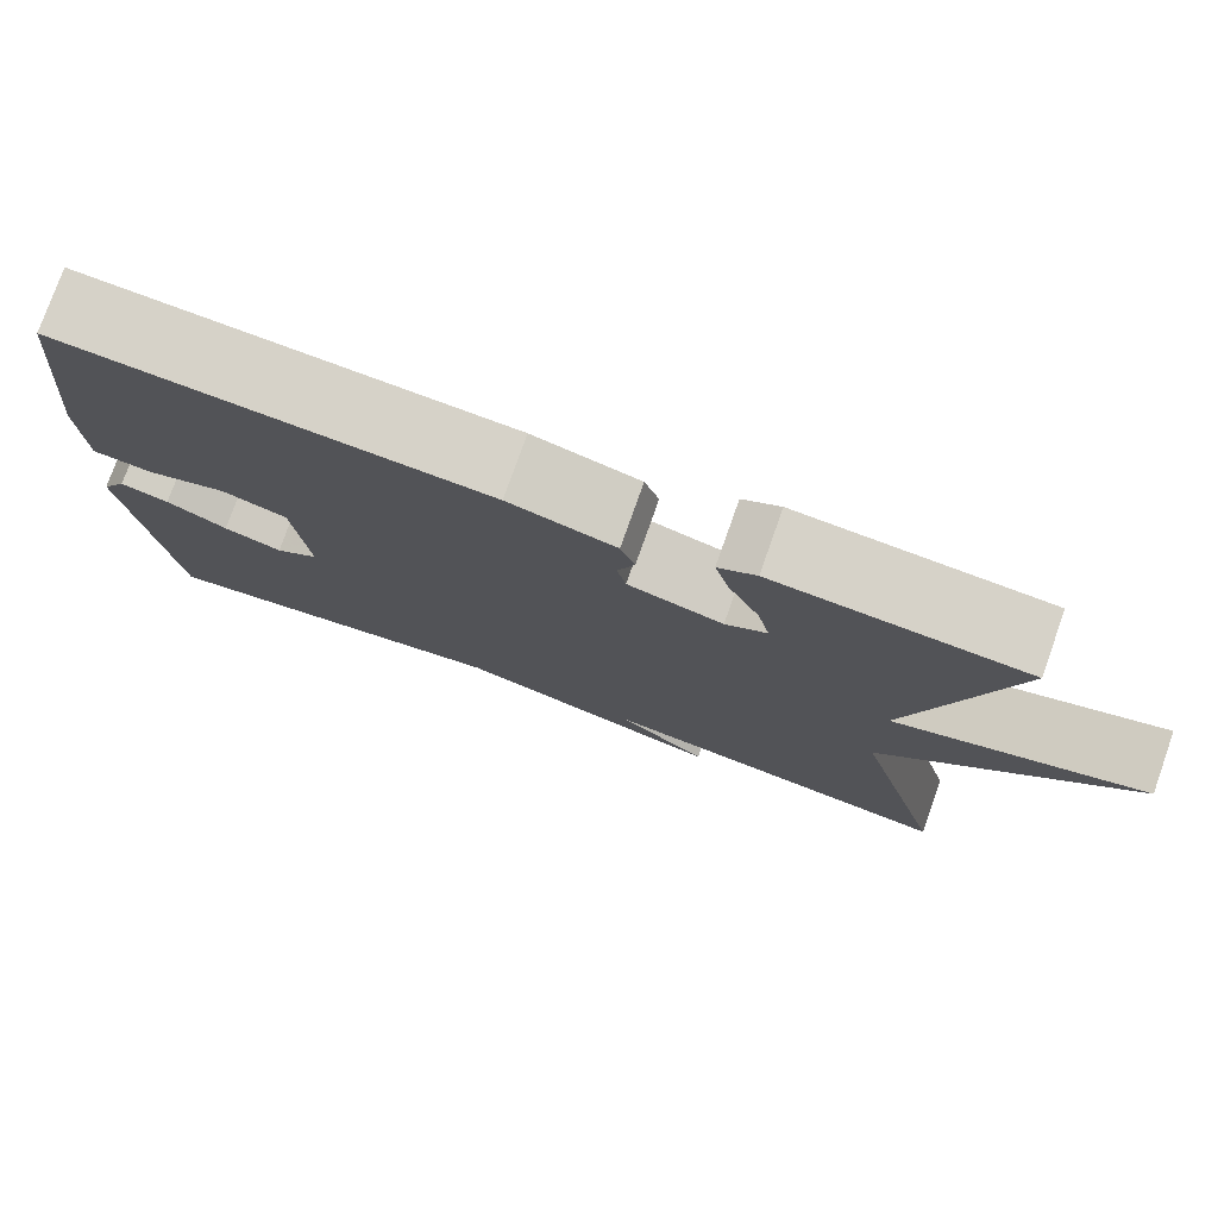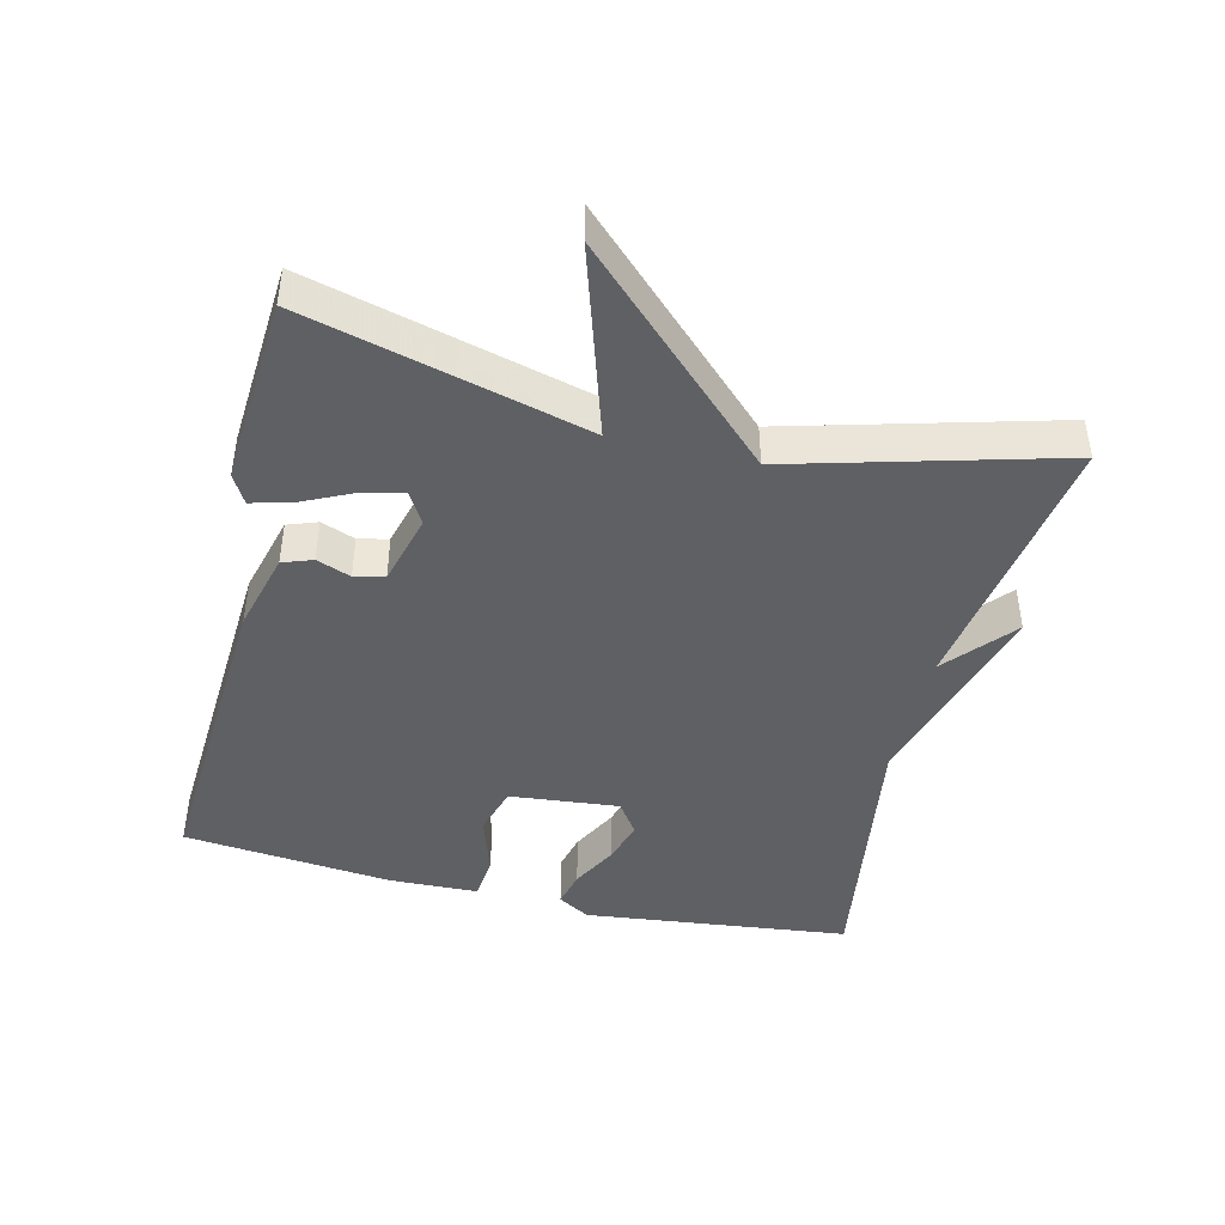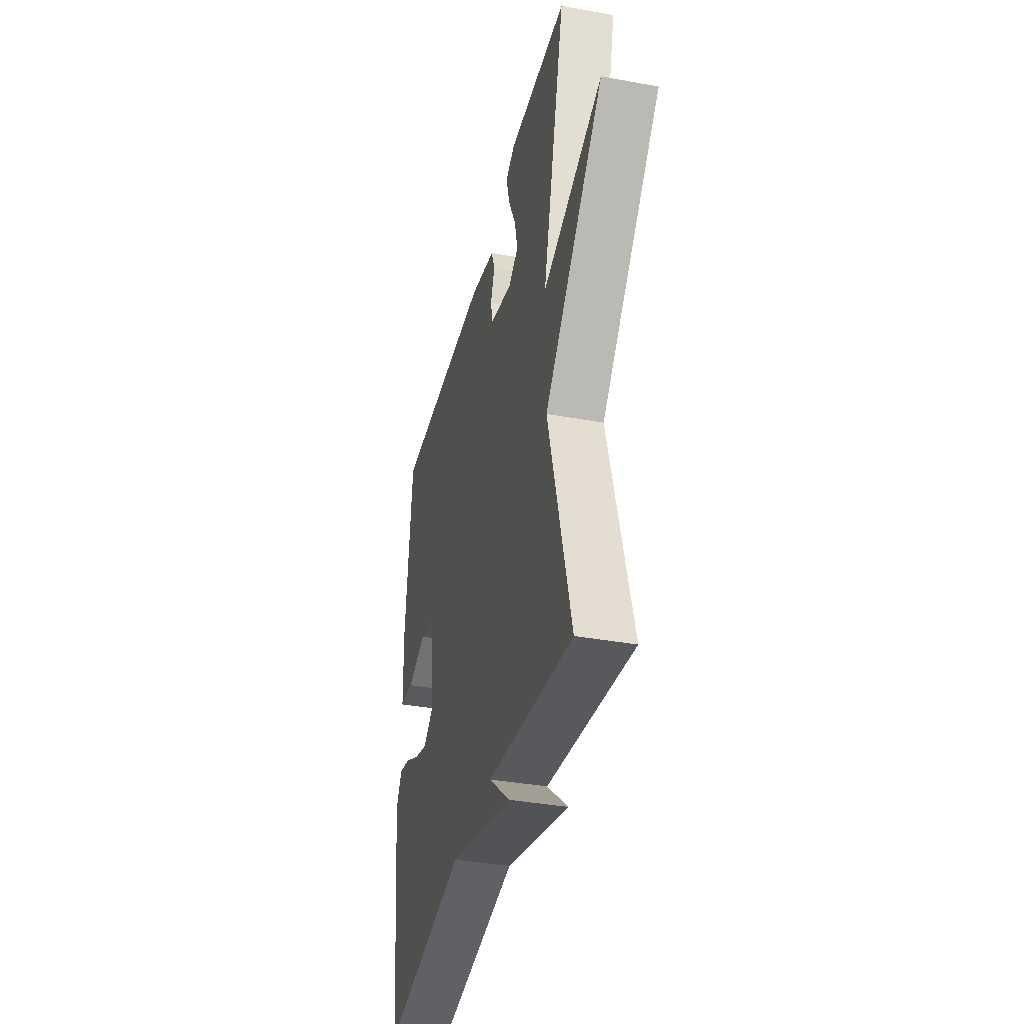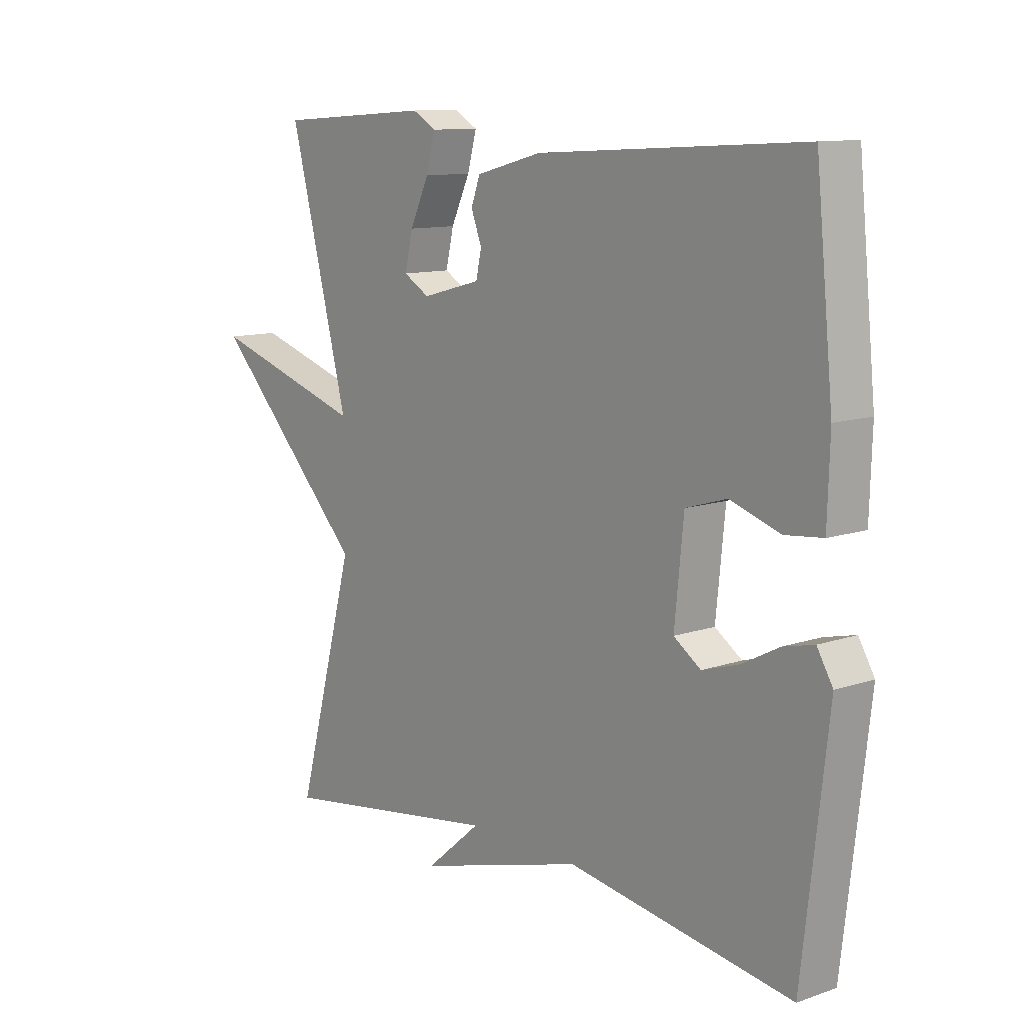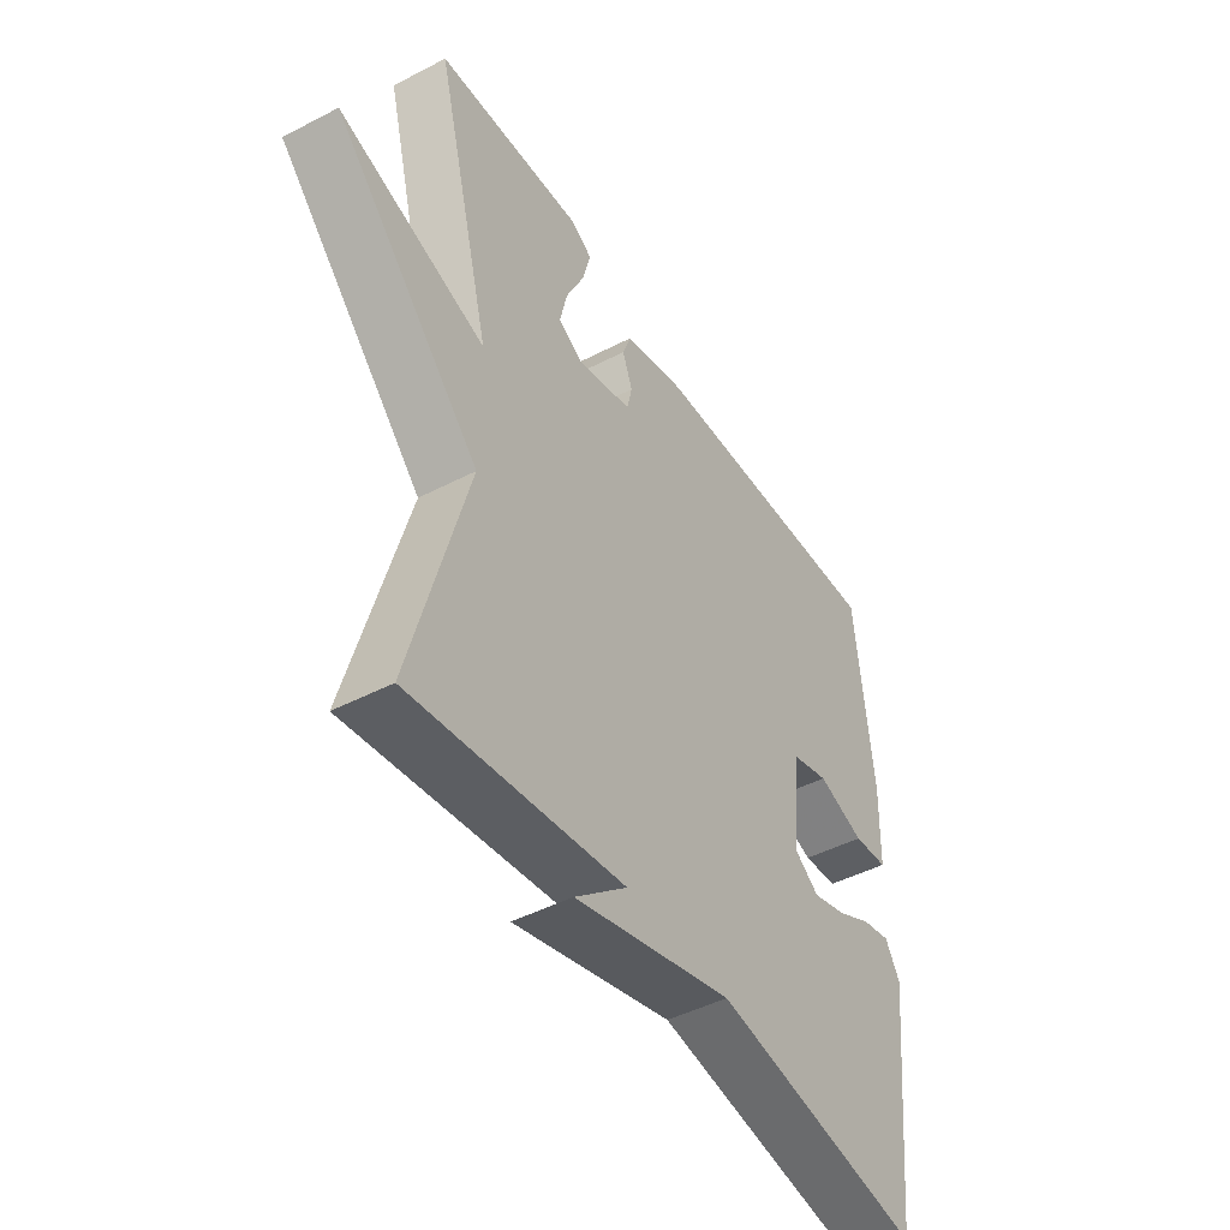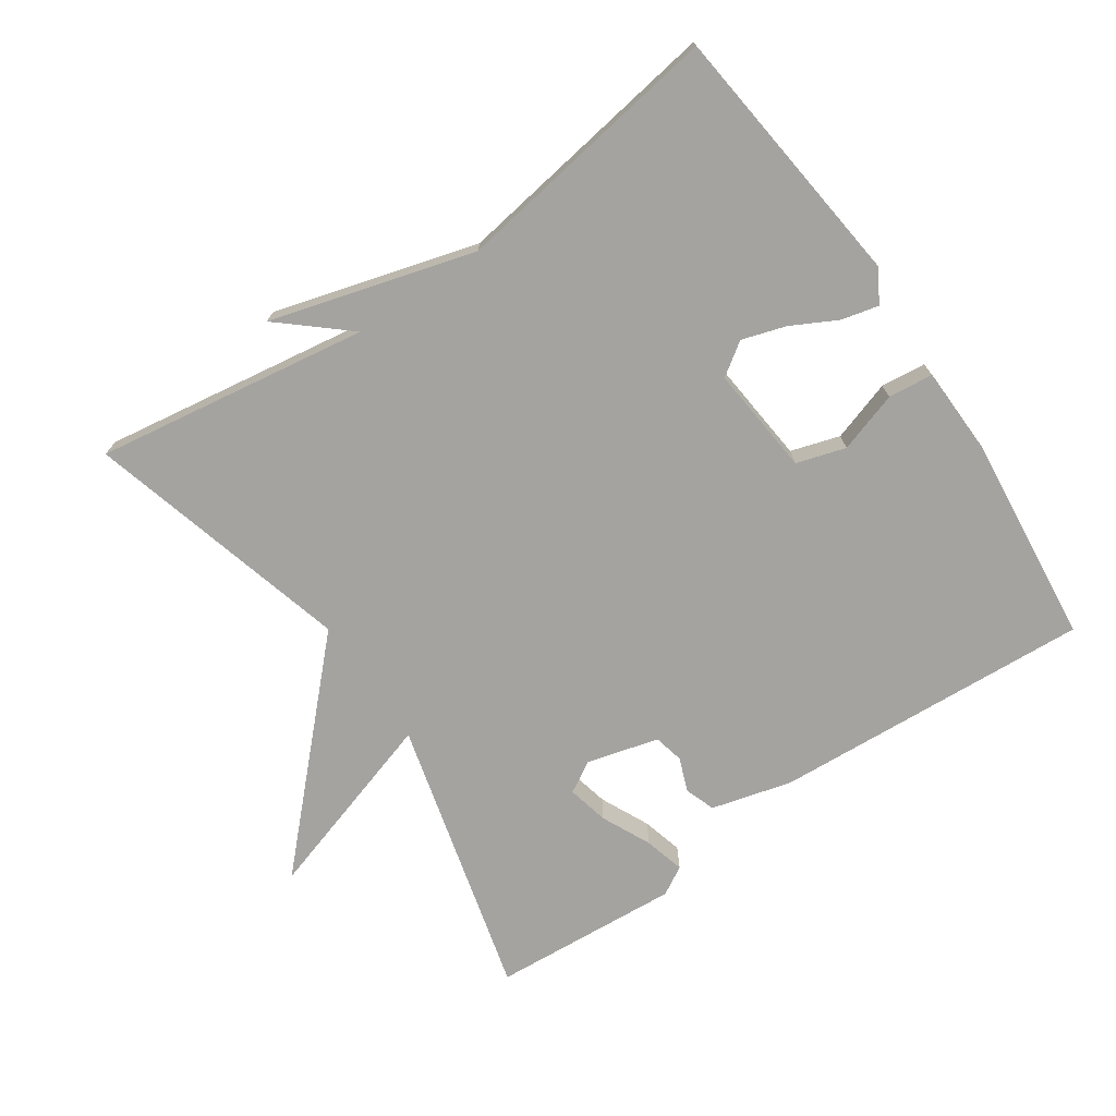
<metadata>
{"format":"obj","ext":"obj","renderer":"f3d","projection":"perspective","resolution":1024,"background":"white","views":[{"elev":77.3,"azim":19.5,"up":"+Z"},{"elev":-44.2,"azim":76.4,"up":"+Y"},{"elev":-37.6,"azim":76.9,"up":"+Z"},{"elev":11.2,"azim":-129.8,"up":"+Z"},{"elev":-46.3,"azim":120.7,"up":"+Z"},{"elev":-72.8,"azim":-145.7,"up":"+Y"}]}
</metadata>
<code>
v 0.5 0.07 0.5
v 0.394 0.07 0.09
v 0.672 0.07 0.177
v 0.394 0.07 -0.11
v 0.5 0.07 -0.5
v 0.099 0.07 -0.439
v 0.198 0.07 -0.524
v -0.101 0.07 -0.439
v -0.5 0.07 -0.5
v -0.545 0.07 -0.11
v -0.517 0.07 -0.063
v -0.463 0.07 -0.076
v -0.396 0.07 -0.111
v -0.332 0.07 -0.131
v -0.284 0.07 -0.098
v -0.3 0.07 0.062
v -0.372 0.07 0.084
v -0.461 0.07 0.055
v -0.527 0.07 0.062
v -0.531 0.07 0.193
v -0.5 0.07 0.5
v -0.031 0.07 0.472
v 0.087 0.07 0.441
v 0.103 0.07 0.397
v 0.084 0.07 0.347
v 0.094 0.07 0.303
v 0.199 0.07 0.275
v 0.245 0.07 0.302
v 0.231 0.07 0.363
v 0.197 0.07 0.435
v 0.181 0.07 0.495
v 0.223 0.07 0.519
v 0.5 0 0.5
v 0.394 0 0.09
v 0.672 0 0.177
v 0.394 0 -0.11
v 0.5 0 -0.5
v 0.099 0 -0.439
v 0.198 0 -0.524
v -0.101 0 -0.439
v -0.5 0 -0.5
v -0.545 0 -0.11
v -0.517 0 -0.063
v -0.463 0 -0.076
v -0.396 0 -0.111
v -0.332 0 -0.131
v -0.284 0 -0.098
v -0.3 0 0.062
v -0.372 0 0.084
v -0.461 0 0.055
v -0.527 0 0.062
v -0.531 0 0.193
v -0.5 0 0.5
v -0.031 0 0.472
v 0.087 0 0.441
v 0.103 0 0.397
v 0.084 0 0.347
v 0.094 0 0.303
v 0.199 0 0.275
v 0.245 0 0.302
v 0.231 0 0.363
v 0.197 0 0.435
v 0.181 0 0.495
v 0.223 0 0.519
f 32 1 2
f 31 32 2
f 30 31 2
f 29 30 2
f 28 29 2
f 27 28 2
f 26 27 2
f 23 24 25
f 22 23 25
f 21 22 25
f 20 21 25
f 19 20 25
f 18 19 25
f 17 18 25
f 16 17 25 26
f 15 16 26 2
f 11 12 13
f 10 11 13
f 9 10 13
f 8 9 13
f 8 13 14
f 7 8 14
f 6 7 14
f 6 14 15
f 5 6 15
f 4 5 15
f 2 3 4
f 2 4 15
f 34 33 64
f 34 64 63
f 34 63 62
f 34 62 61
f 34 61 60
f 34 60 59
f 34 59 58
f 57 56 55
f 57 55 54
f 57 54 53
f 57 53 52
f 57 52 51
f 57 51 50
f 57 50 49
f 58 57 49 48
f 34 58 48 47
f 45 44 43
f 45 43 42
f 45 42 41
f 45 41 40
f 46 45 40
f 46 40 39
f 46 39 38
f 47 46 38
f 47 38 37
f 47 37 36
f 36 35 34
f 47 36 34
f 1 33 34 2
f 2 34 35 3
f 3 35 36 4
f 4 36 37 5
f 5 37 38 6
f 6 38 39 7
f 7 39 40 8
f 8 40 41 9
f 9 41 42 10
f 10 42 43 11
f 11 43 44 12
f 12 44 45 13
f 13 45 46 14
f 14 46 47 15
f 15 47 48 16
f 16 48 49 17
f 17 49 50 18
f 18 50 51 19
f 19 51 52 20
f 20 52 53 21
f 21 53 54 22
f 22 54 55 23
f 23 55 56 24
f 24 56 57 25
f 25 57 58 26
f 26 58 59 27
f 27 59 60 28
f 28 60 61 29
f 29 61 62 30
f 30 62 63 31
f 31 63 64 32
f 32 64 33 1

</code>
